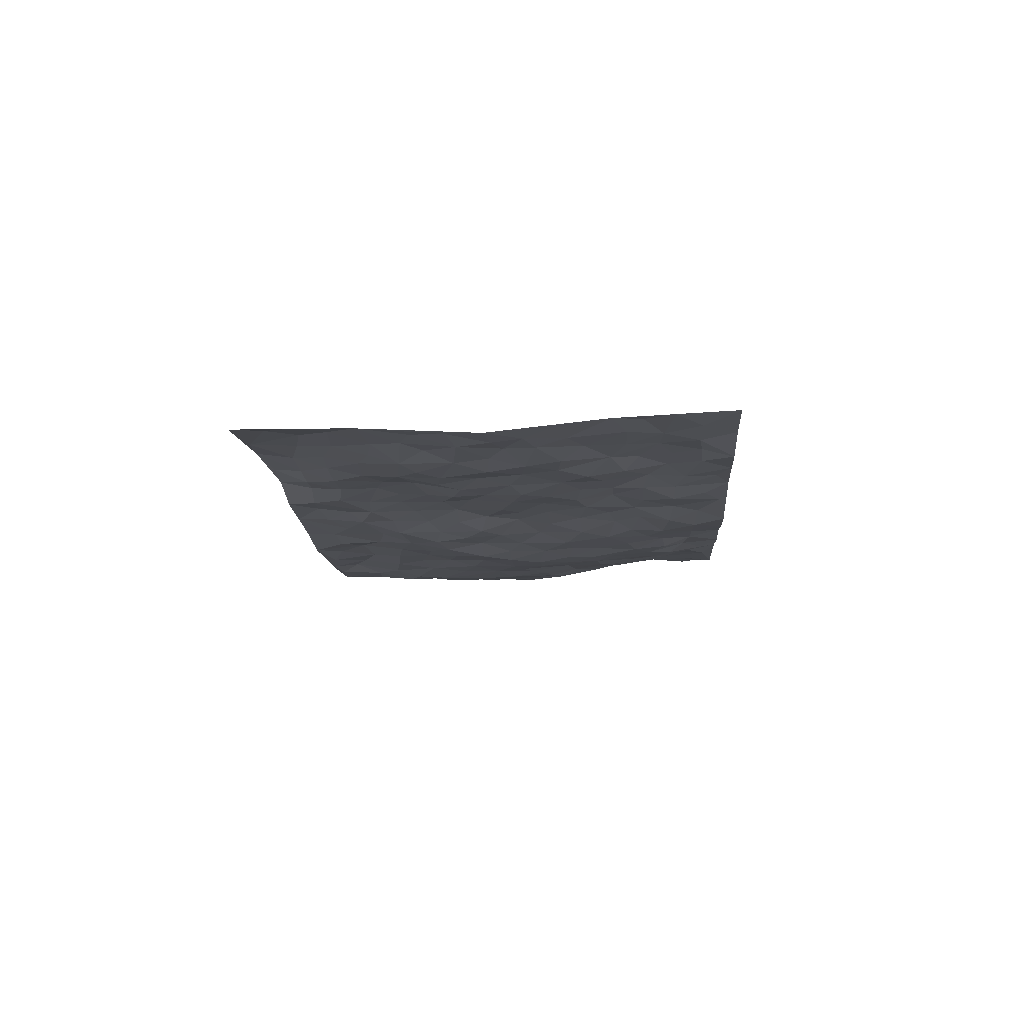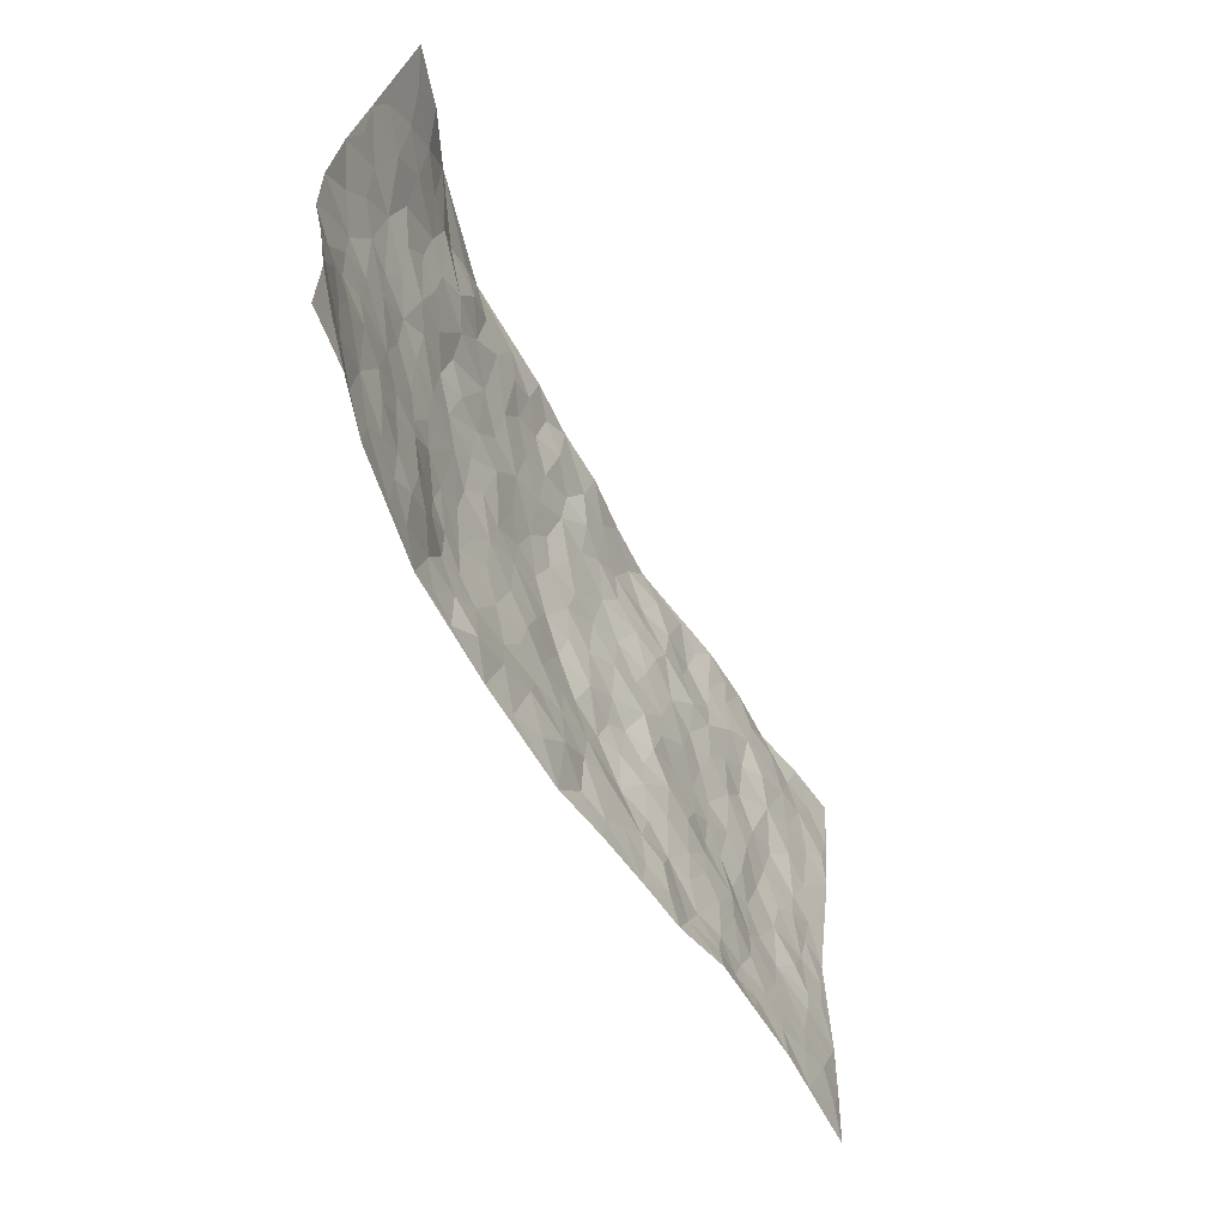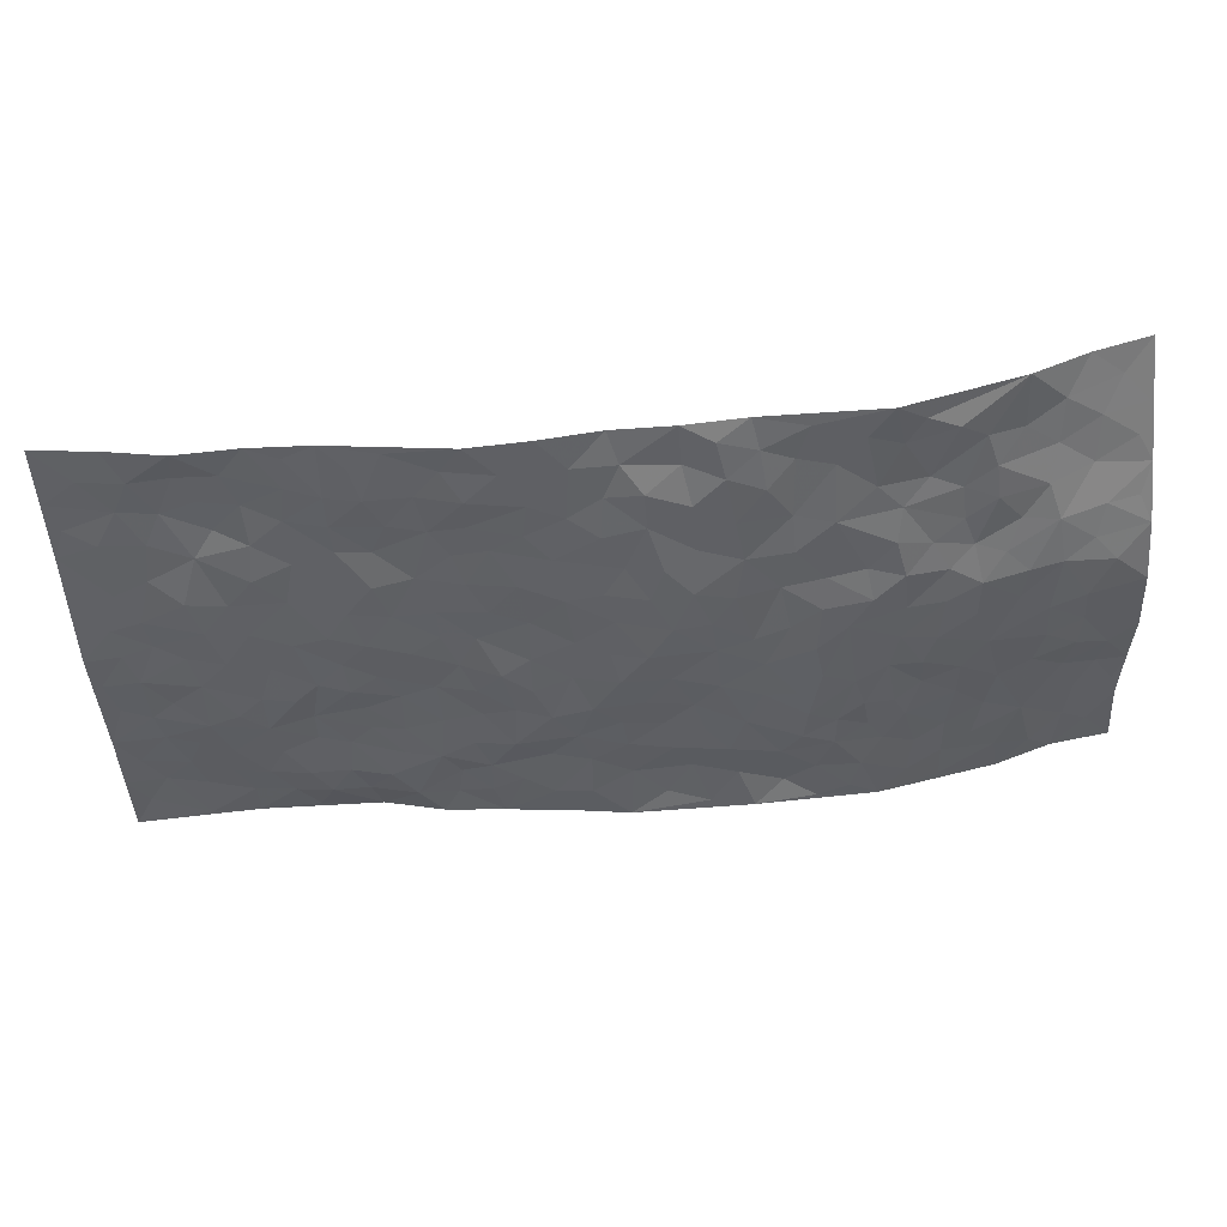
<metadata>
{"format":"obj","ext":"obj","renderer":"f3d","projection":"perspective","resolution":1024,"background":"white","views":[{"elev":-11.0,"azim":91.3,"up":"+Z"},{"elev":-53.8,"azim":-61.9,"up":"+Y"},{"elev":47.2,"azim":176.7,"up":"+Y"}]}
</metadata>
<code>
v -1.003 0.05653 0.07249
v -0.9521 1.034 0.1551
v 0.9431 -0.03268 0.02639
v 0.9915 0.9647 0.04774
v -0.8154 0.4381 0.002129
v -0.993 0.5511 0.03177
v -0.8777 0.4052 0.01013
v -0.03726 0.01537 -0.04356
v -0.9984 0.3044 0.05692
v -0.9422 0.3877 0.02515
v -0.7665 0.04485 0.01408
v -0.9979 0.1809 0.07497
v -0.7331 0.3351 -0.002644
v -0.8826 0.05118 0.05422
v -0.8619 0.336 0.01917
v -0.5259 0.03517 -0.0351
v -0.9785 0.2416 0.0589
v -0.3232 0.1923 -0.04963
v -0.7972 0.367 0.005995
v -0.8874 0.1692 0.03632
v -0.946 0.1163 0.06501
v -0.8252 0.1097 0.02161
v -0.7007 0.1674 -0.0005409
v -0.7538 0.1174 0.008912
v -0.8968 0.2566 0.03213
v -0.9306 0.321 0.03732
v -0.7953 0.2215 0.0105
v -0.7171 0.2511 0.002609
v -0.8793 0.5362 0.009921
v -0.9974 0.4273 0.03237
v -0.7211 1.034 0.06604
v -0.5618 0.258 -0.0222
v 0.2319 0.1579 -0.02388
v -0.9749 0.7936 0.09034
v -0.3881 0.4207 -0.06077
v -0.7818 0.7934 0.04244
v -0.7918 0.8691 0.06805
v -0.6001 0.4796 -0.03169
v -0.6095 0.6428 -0.01282
v -0.4817 1.028 0.0007538
v -0.9577 0.7332 0.06748
v -0.6736 0.6028 -0.01353
v -0.3927 0.7818 -0.02097
v -0.5341 0.314 -0.0354
v -0.4867 0.2572 -0.04231
v -0.5225 0.196 -0.02681
v -0.4561 0.6668 -0.02591
v -0.3786 0.5876 -0.04776
v 0.1514 0.478 -0.0416
v -0.3614 0.2473 -0.05965
v -0.2197 0.6324 -0.05248
v -0.3832 0.6565 -0.0347
v -0.3367 0.08442 -0.03036
v -0.6297 0.7462 0.01154
v -0.4246 0.2235 -0.05703
v -0.8795 0.6643 0.03066
v -0.05846 0.3621 -0.05649
v 0.03731 0.3486 -0.05672
v 0.2816 0.4492 -0.02103
v -0.1071 0.5679 -0.0652
v -0.1775 0.5755 -0.06221
v 0.08588 0.6375 -0.0485
v -0.655 0.3854 -0.02103
v -0.7598 0.6175 0.0002511
v -0.9425 0.8515 0.09882
v -0.5872 0.1655 -0.01357
v -0.4033 0.04175 -0.03972
v -0.8113 0.5116 0.003265
v -0.6436 0.2106 -0.01003
v -0.6471 0.0566 -0.01038
v -0.2815 0.02772 -0.04581
v -0.6449 0.1266 -0.008288
v -0.5787 0.08875 -0.02196
v -0.4661 0.06877 -0.04042
v -0.4834 0.136 -0.04151
v -0.8942 0.7311 0.05052
v -0.9557 0.9135 0.1205
v -0.7507 0.5522 -0.002932
v 0.01048 1.008 -0.004865
v -0.8077 0.7189 0.02749
v -0.5842 0.3517 -0.0237
v -0.5299 0.4952 -0.03899
v -0.003615 0.5825 -0.0533
v -0.06387 0.4969 -0.0656
v -0.01316 0.4314 -0.06513
v -0.1549 0.1474 -0.03498
v -0.5744 0.7048 -0.005206
v -0.9264 0.6116 0.02597
v -0.7356 0.7307 0.02389
v -0.4742 0.3281 -0.05227
v -0.6547 0.3068 -0.01336
v -0.5067 0.7218 -0.01897
v -0.1885 0.5044 -0.06178
v -0.2801 0.459 -0.05899
v -0.653 0.6862 0.006089
v -0.04156 0.1304 -0.03064
v -0.4301 0.5407 -0.0494
v -0.368 0.3148 -0.06225
v -0.2553 0.5258 -0.05766
v -0.2002 0.4019 -0.05882
v -0.9853 0.6738 0.05465
v -0.713 0.6632 0.005508
v -0.8237 0.6255 0.01157
v -0.3946 0.139 -0.04435
v -0.5349 0.5677 -0.03285
v -0.7023 0.4478 -0.01557
v -0.1523 0.3426 -0.04962
v -0.1745 0.2685 -0.04793
v -0.5275 0.6463 -0.02851
v 0.1067 0.735 -0.03925
v -0.02975 0.2276 -0.04356
v -0.09681 0.2893 -0.04656
v -0.01816 0.3004 -0.04962
v -0.4517 0.3939 -0.0545
v -0.2247 0.205 -0.04872
v -0.6702 0.5284 -0.02042
v -0.5777 0.417 -0.03427
v -0.5131 0.4244 -0.04452
v -0.3213 0.5491 -0.05297
v -0.2803 0.3731 -0.05917
v -0.3723 0.4945 -0.05921
v -0.2506 0.2927 -0.05515
v -0.1085 0.4275 -0.05819
v -0.6082 0.5689 -0.02332
v -0.1189 0.215 -0.04623
v -0.2461 0.1168 -0.0338
v -0.4252 0.2875 -0.05519
v -0.9436 0.4876 0.02215
v -0.8843 0.4686 0.01326
v 0.07501 0.4304 -0.04693
v 0.1848 0.2393 -0.04107
v 0.06994 0.5249 -0.04644
v 0.005257 0.4987 -0.05542
v 0.1488 0.3973 -0.04794
v 0.7811 0.4717 0.002411
v 0.205 0.4356 -0.04191
v 0.2442 0.3131 -0.02481
v 0.15 0.5715 -0.03498
v 0.1328 1.002 -0.01821
v -0.301 0.6435 -0.04076
v 0.4296 0.8708 -0.01179
v 0.4995 0.9852 0.01038
v -0.2143 0.802 -0.03356
v -0.05449 0.879 -0.03393
v -0.344 0.3742 -0.06111
v -0.4712 0.5982 -0.04051
v -0.1085 0.06944 -0.0347
v -0.1939 0.04357 -0.04253
v 0.08532 0.009773 -0.02535
v 0.01676 0.87 -0.02634
v -0.02035 0.7118 -0.04415
v 0.3959 0.19 -0.009273
v 0.3186 0.2865 -0.01432
v 0.5823 0.5105 -0.01163
v 0.5164 0.534 -0.01927
v 0.4275 0.1276 -0.01147
v 0.4985 0.2168 0.001509
v 0.3955 0.3553 -0.008873
v 0.0165 0.6512 -0.04953
v -0.06625 0.6423 -0.05865
v -0.1487 0.7479 -0.04192
v -0.09037 0.7093 -0.05337
v -0.05968 0.8057 -0.04044
v -0.144 0.6515 -0.05796
v 0.02057 0.7851 -0.03942
v 0.2553 0.9964 -0.02402
v -0.01222 0.9379 -0.01771
v -0.2667 0.8692 -0.02279
v -0.195 0.9008 -0.02513
v -0.316 0.8051 -0.02246
v -0.2357 1.019 0.001975
v -0.2325 0.7182 -0.04072
v -0.3224 0.7255 -0.0352
v -0.1378 0.8477 -0.03437
v -0.112 1.014 -0.007227
v 0.2159 0.7466 -0.0212
v 0.1694 0.6705 -0.03869
v 0.3184 0.5906 -0.01797
v 0.2483 0.5219 -0.0222
v 0.2607 0.6643 -0.02171
v 0.423 0.7343 0.000362
v 0.3514 0.6773 -0.01404
v 0.2831 0.7305 -0.01283
v 0.07474 0.9361 -0.02083
v 0.08042 0.8301 -0.03284
v 0.1486 0.8615 -0.03238
v 0.2554 0.8714 -0.02761
v 0.3219 0.7888 -0.009782
v 0.2235 0.5958 -0.02824
v -0.8693 0.9057 0.09553
v -0.6794 0.853 0.0318
v -0.864 0.8146 0.07349
v -0.8341 1.033 0.1182
v -0.9015 0.9758 0.1248
v -0.7963 0.9576 0.08611
v -0.7245 0.9215 0.05779
v -0.6008 0.9632 0.01711
v -0.6556 0.9208 0.03817
v -0.6884 0.7834 0.02224
v -0.5576 0.8464 0.019
v -0.621 0.8159 0.02069
v -0.5058 0.9314 0.01452
v -0.387 0.9041 -0.001799
v -0.5385 0.9913 0.01196
v -0.4636 0.8454 -0.0004899
v -0.4368 0.9639 -0.0001787
v -0.3379 0.997 -0.002328
v -0.5129 0.7925 -0.0008861
v -0.315 0.9247 -0.00503
v -0.2521 0.952 -0.009781
v 0.1565 0.7884 -0.03067
v 0.2555 0.803 -0.01805
v 0.1952 0.9341 -0.02727
v 0.3948 0.8039 -0.007716
v 0.3417 0.8751 -0.01086
v 0.3907 0.9743 -0.005337
v 0.2951 0.9336 -0.01148
v 0.4497 0.9374 -0.002607
v 0.3677 0.4871 -0.02294
v 0.314 0.5248 -0.0187
v 0.4777 0.593 -0.01601
v 0.4281 0.6556 -0.01385
v 0.3983 0.58 -0.01413
v 0.3269 0.1862 -0.0187
v 0.4622 0.3253 -0.006574
v 0.4492 0.5126 -0.02175
v 0.3285 0.3845 -0.01368
v -0.1181 0.9303 -0.01434
v -0.176 0.9776 -0.01468
v 0.2908 0.1316 -0.01077
v 0.5753 0.002495 0.02657
v 0.1805 0.3359 -0.03895
v 0.2532 0.3842 -0.0289
v 0.5608 0.2339 0.002665
v 0.7468 0.9734 0.01177
v 0.9564 0.2171 0.02443
v 0.4942 0.7995 0.0006002
v 0.7074 0.4658 -0.009881
v 0.4879 0.7345 0.002358
v 0.9699 0.4658 0.0108
v 0.6489 0.275 -0.006524
v 0.4969 0.4561 -0.01466
v 0.7592 0.2862 -0.002345
v 0.5469 0.4015 -0.01378
v 0.4519 -0.002575 0.02506
v 0.06564 0.2601 -0.04494
v 0.4727 0.06921 0.007627
v 0.1139 0.3243 -0.05119
v 0.3934 0.2605 -0.007992
v 0.8517 0.2366 0.0172
v 0.6295 0.4436 -0.005551
v 0.5461 0.06914 0.004636
v 0.4341 0.4176 -0.01273
v 0.5909 0.3554 -0.01134
v 0.2625 0.2317 -0.02681
v 0.4558 0.2627 -0.003572
v 0.2323 0.07905 -0.01766
v 0.3313 -0.001561 -0.001263
v 0.2085 0.003804 -0.01189
v 0.1706 0.1177 -0.0273
v 0.03949 0.1795 -0.03734
v 0.1176 0.1955 -0.03171
v 0.5848 0.1323 -0.001295
v 0.7626 0.3987 -0.002512
v 0.724 0.1988 0.00657
v 0.6187 0.06481 0.0144
v 0.6538 0.3652 -0.01038
v 0.7005 0.3174 -0.008769
v 0.8668 0.297 0.01548
v 0.7388 0.5448 -0.005122
v 0.6637 0.1268 0.01036
v 0.7352 0.1277 0.01777
v 0.823 0.3405 0.01067
v 0.9249 0.3177 0.01887
v 0.8736 0.409 0.005446
v 0.5627 0.2991 -0.0001697
v 0.7898 0.08113 0.0295
v 0.2991 0.0614 -0.004563
v 0.3788 0.06307 -0.007616
v 0.03857 0.08735 -0.04143
v 0.1098 0.0783 -0.03097
v 0.9813 0.7147 0.036
v 0.6993 0.05961 0.02467
v 0.6307 0.1982 0.0002226
v 0.9478 0.3916 0.01426
v 0.8982 0.4787 0.008055
v 0.7861 0.2247 0.009628
v 0.5053 0.1376 -0.002833
v 0.6969 -0.01721 0.03448
v 0.4868 0.3827 -0.01689
v 0.9083 0.03213 0.03185
v 0.9506 0.09218 0.02587
v 0.8138 0.1536 0.02217
v 0.8698 0.09516 0.03246
v 0.7932 -0.01566 0.03123
v 0.9121 0.1569 0.02809
v 0.6586 0.5363 -0.004527
v 0.6881 0.6125 -0.002158
v 0.5817 0.6206 -0.005703
v 0.8254 0.6639 0.01797
v 0.6338 0.7542 0.007343
v 0.9541 0.5913 0.02164
v 0.765 0.6182 -0.0003088
v 0.8504 0.5666 0.008986
v 0.7349 0.7207 0.01513
v 0.8378 0.5024 0.01013
v 0.9108 0.5428 0.01305
v 0.8904 0.6289 0.01883
v 0.6395 0.6754 -0.005615
v 0.5655 0.7094 0.001025
v 0.5072 0.6621 -0.005889
v 0.8602 0.823 0.03427
v 0.7187 0.8482 0.02664
v 0.8156 0.7497 0.02321
v 0.9019 0.7474 0.02759
v 0.7862 0.8178 0.03197
v 0.9835 0.8398 0.04174
v 0.6972 0.7802 0.02496
v 0.9597 0.7777 0.03924
v 0.7513 0.9076 0.02676
v 0.8678 0.9688 0.03444
v 0.6232 0.9802 0.01563
v 0.8308 0.8973 0.02694
v 0.9175 0.8966 0.03575
v 0.6705 0.9139 0.0202
v 0.5636 0.8859 0.01097
v 0.4973 0.8688 0.001945
v 0.56 0.9541 0.01329
v 0.5732 0.8064 0.01304
v 0.6418 0.8419 0.02081
f 29 6 128
f 12 21 20
f 26 10 9
f 55 45 46
f 27 19 15
f 26 9 17
f 101 6 88
f 12 1 21
f 7 15 19
f 125 86 96
f 84 123 85
f 129 29 128
f 25 27 15
f 12 20 17
f 73 75 66
f 22 14 11
f 26 17 25
f 9 12 17
f 25 15 26
f 5 129 7
f 52 146 48
f 55 18 50
f 7 19 5
f 20 27 25
f 124 82 105
f 41 76 34
f 20 14 22
f 14 20 21
f 14 21 1
f 24 22 11
f 24 27 22
f 72 66 69
f 69 32 91
f 70 24 11
f 24 23 27
f 17 20 25
f 27 20 22
f 10 15 7
f 10 26 15
f 23 28 27
f 27 13 19
f 28 23 69
f 13 27 28
f 119 121 94
f 10 7 129
f 6 30 128
f 9 10 30
f 36 192 80
f 80 102 89
f 118 81 44
f 64 103 78
f 115 126 86
f 45 32 46
f 91 63 13
f 129 68 29
f 95 87 54
f 95 54 199
f 202 40 204
f 82 97 105
f 29 88 6
f 18 55 104
f 148 126 71
f 38 82 124
f 50 18 122
f 117 82 38
f 5 19 106
f 82 117 118
f 80 64 102
f 127 45 55
f 194 77 190
f 98 35 114
f 39 124 105
f 127 50 98
f 106 19 13
f 66 75 46
f 39 95 42
f 63 117 38
f 95 89 102
f 101 56 76
f 51 140 99
f 18 53 126
f 62 83 132
f 45 127 90
f 112 113 57
f 103 29 68
f 130 85 58
f 109 39 105
f 35 94 121
f 113 246 58
f 151 165 163
f 120 100 94
f 114 127 98
f 192 190 65
f 95 39 87
f 36 191 37
f 67 104 74
f 56 101 88
f 13 63 106
f 192 34 76
f 268 241 243
f 108 115 125
f 93 84 60
f 133 84 85
f 156 288 157
f 101 76 41
f 80 103 64
f 105 97 146
f 99 61 51
f 92 109 47
f 125 96 111
f 158 227 153
f 75 104 55
f 69 66 32
f 81 91 32
f 106 78 68
f 42 64 78
f 77 34 65
f 24 70 72
f 75 73 16
f 16 71 67
f 2 34 77
f 13 28 91
f 103 56 88
f 56 80 76
f 72 69 23
f 11 16 70
f 16 73 70
f 16 67 74
f 115 18 126
f 24 72 23
f 73 72 70
f 16 74 75
f 72 73 66
f 32 45 44
f 84 83 60
f 66 46 32
f 78 106 116
f 117 63 81
f 67 53 104
f 103 68 78
f 69 91 28
f 36 80 89
f 106 38 116
f 106 68 5
f 81 118 117
f 62 132 138
f 32 44 81
f 53 67 71
f 57 58 85
f 123 100 107
f 93 60 61
f 33 230 224
f 8 96 147
f 132 133 130
f 140 48 119
f 93 100 123
f 122 98 50
f 164 60 160
f 53 71 126
f 125 112 108
f 193 194 195
f 75 55 46
f 63 91 81
f 56 103 80
f 196 198 31
f 18 104 53
f 121 48 97
f 38 106 63
f 118 97 82
f 97 35 121
f 51 172 140
f 130 134 49
f 87 39 109
f 288 252 263
f 97 114 35
f 47 43 92
f 57 113 58
f 248 130 58
f 34 101 41
f 114 90 127
f 116 124 42
f 145 94 35
f 118 114 97
f 167 79 175
f 98 145 35
f 85 123 57
f 43 47 52
f 199 36 89
f 42 78 116
f 159 83 62
f 88 29 103
f 74 104 75
f 118 44 90
f 173 140 172
f 42 95 102
f 190 192 37
f 65 190 77
f 89 95 199
f 125 111 112
f 92 87 109
f 18 115 122
f 177 180 176
f 112 57 107
f 109 105 146
f 93 94 100
f 285 286 275
f 96 86 147
f 137 232 131
f 57 123 107
f 87 92 208
f 49 134 136
f 132 130 49
f 161 164 162
f 50 127 55
f 122 108 107
f 122 107 100
f 48 140 52
f 118 90 114
f 99 119 94
f 123 84 93
f 36 37 192
f 48 121 119
f 120 122 100
f 39 42 124
f 38 124 116
f 248 58 246
f 44 45 90
f 98 122 120
f 146 52 47
f 94 93 99
f 168 209 170
f 212 183 188
f 202 197 200
f 42 102 64
f 107 108 112
f 99 93 61
f 8 280 96
f 112 111 113
f 125 115 86
f 115 108 122
f 128 30 10
f 5 68 129
f 10 129 128
f 132 49 138
f 83 84 133
f 130 133 85
f 83 133 132
f 248 134 130
f 156 152 224
f 151 110 165
f 212 186 211
f 153 224 249
f 254 251 244
f 246 261 262
f 225 158 249
f 49 136 179
f 185 184 150
f 214 188 181
f 181 188 182
f 161 163 174
f 143 170 172
f 110 211 185
f 184 79 167
f 174 228 169
f 62 110 159
f 163 150 144
f 210 169 229
f 170 143 168
f 176 211 110
f 98 120 145
f 94 145 120
f 48 146 97
f 109 146 47
f 148 86 126
f 147 86 148
f 71 8 148
f 8 147 148
f 244 276 254
f 232 136 134
f 174 143 161
f 60 83 160
f 163 162 151
f 159 160 83
f 261 281 262
f 259 281 149
f 219 220 59
f 246 113 111
f 33 255 131
f 157 256 152
f 137 255 153
f 230 278 279
f 262 260 33
f 154 155 242
f 131 255 137
f 248 131 232
f 281 280 149
f 259 258 278
f 220 179 59
f 159 151 160
f 162 160 151
f 164 61 60
f 228 174 144
f 144 174 163
f 159 110 151
f 161 172 164
f 186 184 185
f 161 162 163
f 61 164 51
f 160 162 164
f 187 217 213
f 150 163 165
f 205 202 200
f 79 184 139
f 170 43 173
f 174 169 143
f 161 143 172
f 167 144 150
f 176 180 183
f 172 170 173
f 223 226 221
f 185 150 165
f 99 140 119
f 207 206 203
f 172 51 164
f 43 52 173
f 173 52 140
f 167 175 228
f 228 229 169
f 210 168 169
f 177 110 62
f 189 138 179
f 62 138 177
f 136 232 233
f 181 182 222
f 150 184 167
f 178 180 189
f 49 179 138
f 177 138 189
f 180 178 182
f 178 179 220
f 307 308 304
f 222 223 221
f 215 187 188
f 176 183 212
f 187 213 186
f 214 215 188
f 185 211 186
f 237 181 239
f 182 188 183
f 110 185 165
f 216 215 141
f 211 176 212
f 182 183 180
f 176 110 177
f 213 184 186
f 178 189 179
f 177 189 180
f 195 190 37
f 197 198 200
f 195 194 190
f 34 192 65
f 80 192 76
f 37 196 195
f 194 2 77
f 193 2 194
f 196 37 191
f 31 193 195
f 198 196 191
f 31 195 196
f 199 201 191
f 197 204 31
f 198 191 201
f 31 198 197
f 201 199 54
f 36 199 191
f 54 208 201
f 208 43 205
f 208 54 87
f 198 201 200
f 206 205 203
f 43 170 203
f 210 207 209
f 40 202 206
f 31 204 40
f 197 202 204
f 208 205 200
f 43 203 205
f 205 206 202
f 203 209 207
f 171 40 207
f 40 206 207
f 208 200 201
f 43 208 92
f 170 209 203
f 168 143 169
f 207 210 171
f 168 210 209
f 188 187 212
f 212 187 186
f 166 139 213
f 184 213 139
f 237 214 181
f 215 214 141
f 216 141 218
f 213 217 166
f 142 166 216
f 217 216 166
f 187 215 217
f 216 217 215
f 237 141 214
f 142 216 218
f 223 222 182
f 179 136 59
f 223 220 219
f 267 238 251
f 237 327 141
f 223 182 178
f 158 290 253
f 220 223 178
f 59 233 227
f 233 59 136
f 248 246 131
f 153 249 158
f 251 254 267
f 223 219 226
f 111 261 246
f 297 251 238
f 276 256 157
f 167 228 144
f 229 228 175
f 175 171 229
f 229 171 210
f 260 257 33
f 265 271 272
f 266 289 283
f 269 243 250
f 249 224 152
f 266 283 271
f 227 233 137
f 253 227 158
f 325 313 320
f 135 264 275
f 310 329 239
f 270 298 297
f 249 256 225
f 275 273 269
f 311 222 221
f 155 154 299
f 234 276 157
f 310 311 299
f 222 239 181
f 221 226 155
f 266 263 252
f 242 290 244
f 264 273 275
f 273 264 243
f 242 244 154
f 276 290 225
f 288 234 157
f 240 282 302
f 275 286 306
f 225 290 158
f 234 263 284
f 241 254 276
f 233 232 137
f 137 153 227
f 264 135 238
f 244 251 154
f 260 259 257
f 227 253 219
f 33 224 255
f 154 297 299
f 240 302 307
f 297 154 251
f 264 268 243
f 253 226 219
f 271 284 263
f 277 294 293
f 290 242 253
f 241 234 284
f 59 227 219
f 242 155 226
f 252 245 231
f 157 152 156
f 257 230 33
f 152 256 249
f 278 230 257
f 262 33 131
f 224 153 255
f 259 278 257
f 134 248 232
f 230 279 224
f 96 261 111
f 261 96 280
f 280 281 261
f 246 262 131
f 252 247 245
f 268 267 241
f 283 277 272
f 288 247 252
f 275 274 285
f 295 291 294
f 267 268 264
f 263 234 288
f 309 310 299
f 290 276 244
f 283 272 271
f 267 254 241
f 265 243 241
f 236 240 285
f 297 238 270
f 303 305 298
f 241 276 234
f 221 155 299
f 272 277 293
f 250 243 287
f 286 285 240
f 284 271 265
f 271 263 266
f 295 3 291
f 225 256 276
f 241 284 265
f 289 266 231
f 3 292 291
f 321 235 323
f 293 294 296
f 279 278 258
f 245 279 258
f 279 156 224
f 260 281 259
f 280 8 149
f 262 281 260
f 231 266 252
f 267 264 238
f 306 304 270
f 283 289 295
f 243 269 273
f 236 269 250
f 294 292 296
f 274 236 285
f 269 274 275
f 250 287 293
f 245 289 231
f 236 274 269
f 156 279 247
f 242 226 253
f 247 279 245
f 243 265 287
f 288 156 247
f 265 272 293
f 296 292 236
f 293 287 265
f 295 294 277
f 277 283 295
f 236 250 296
f 289 3 295
f 292 294 291
f 293 296 250
f 300 304 308
f 325 320 235
f 329 330 326
f 270 304 303
f 270 303 298
f 309 305 301
f 135 306 270
f 299 297 298
f 298 309 299
f 238 135 270
f 300 314 305
f 303 300 305
f 304 306 307
f 300 303 304
f 282 319 315
f 322 325 235
f 275 306 135
f 307 306 286
f 240 307 286
f 308 307 302
f 302 282 308
f 308 282 315
f 305 309 298
f 310 309 301
f 310 301 329
f 310 239 311
f 222 311 239
f 299 311 221
f 319 312 315
f 312 323 316
f 301 305 318
f 305 314 316
f 300 308 315
f 316 314 312
f 312 314 315
f 315 314 300
f 323 312 324
f 316 313 318
f 282 4 317
f 330 313 325
f 4 321 324
f 235 320 323
f 282 317 319
f 312 319 317
f 326 325 322
f 316 320 313
f 316 318 305
f 142 218 327
f 327 218 141
f 316 323 320
f 324 312 317
f 4 324 317
f 321 323 324
f 318 313 330
f 328 326 322
f 326 327 329
f 329 327 237
f 326 328 327
f 322 142 328
f 327 328 142
f 329 237 239
f 301 318 330
f 326 330 325
f 330 329 301

</code>
